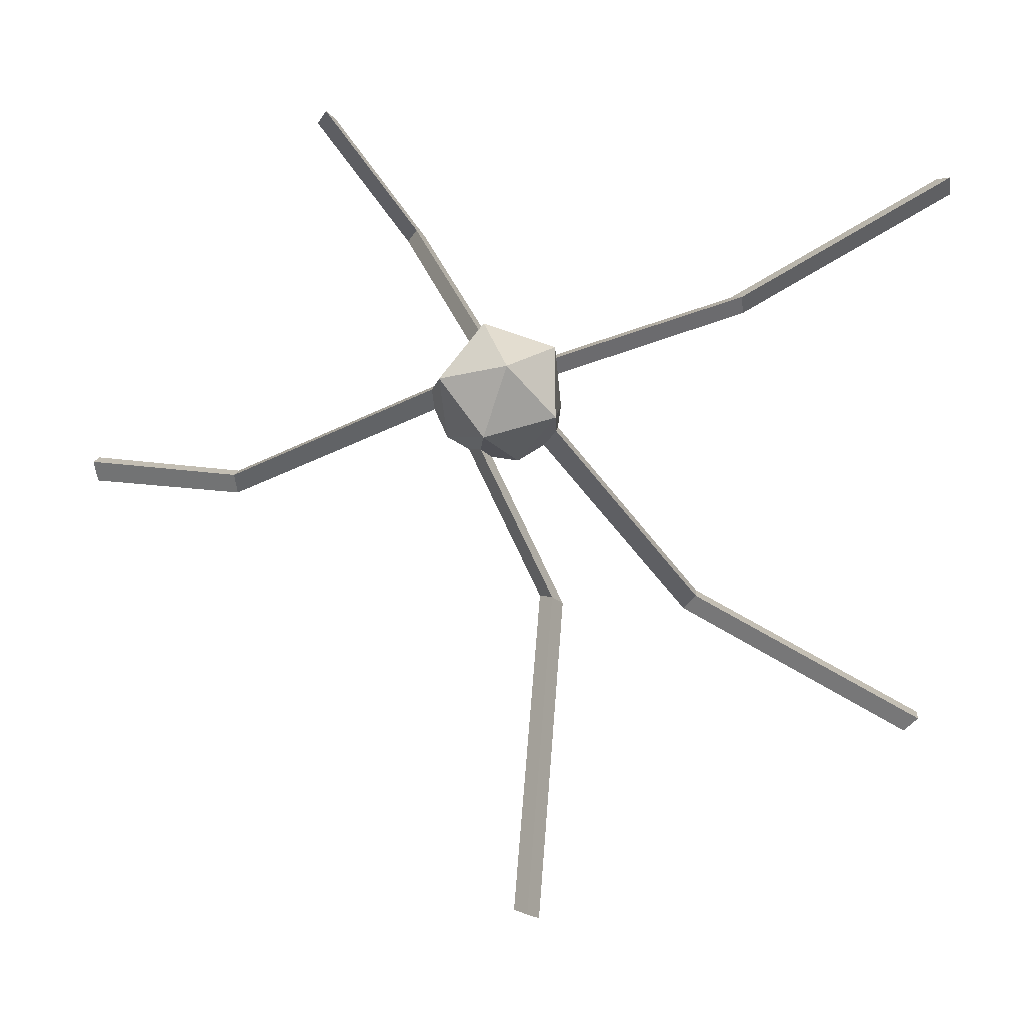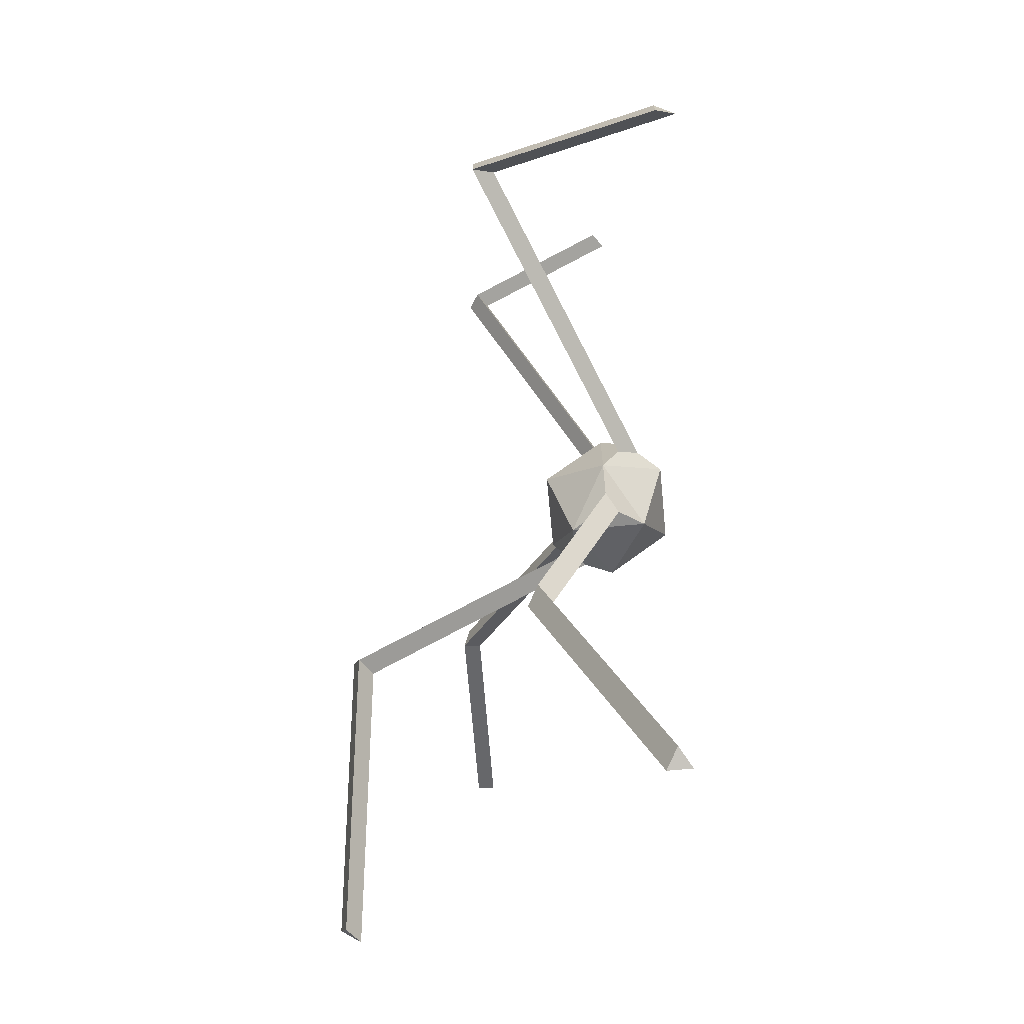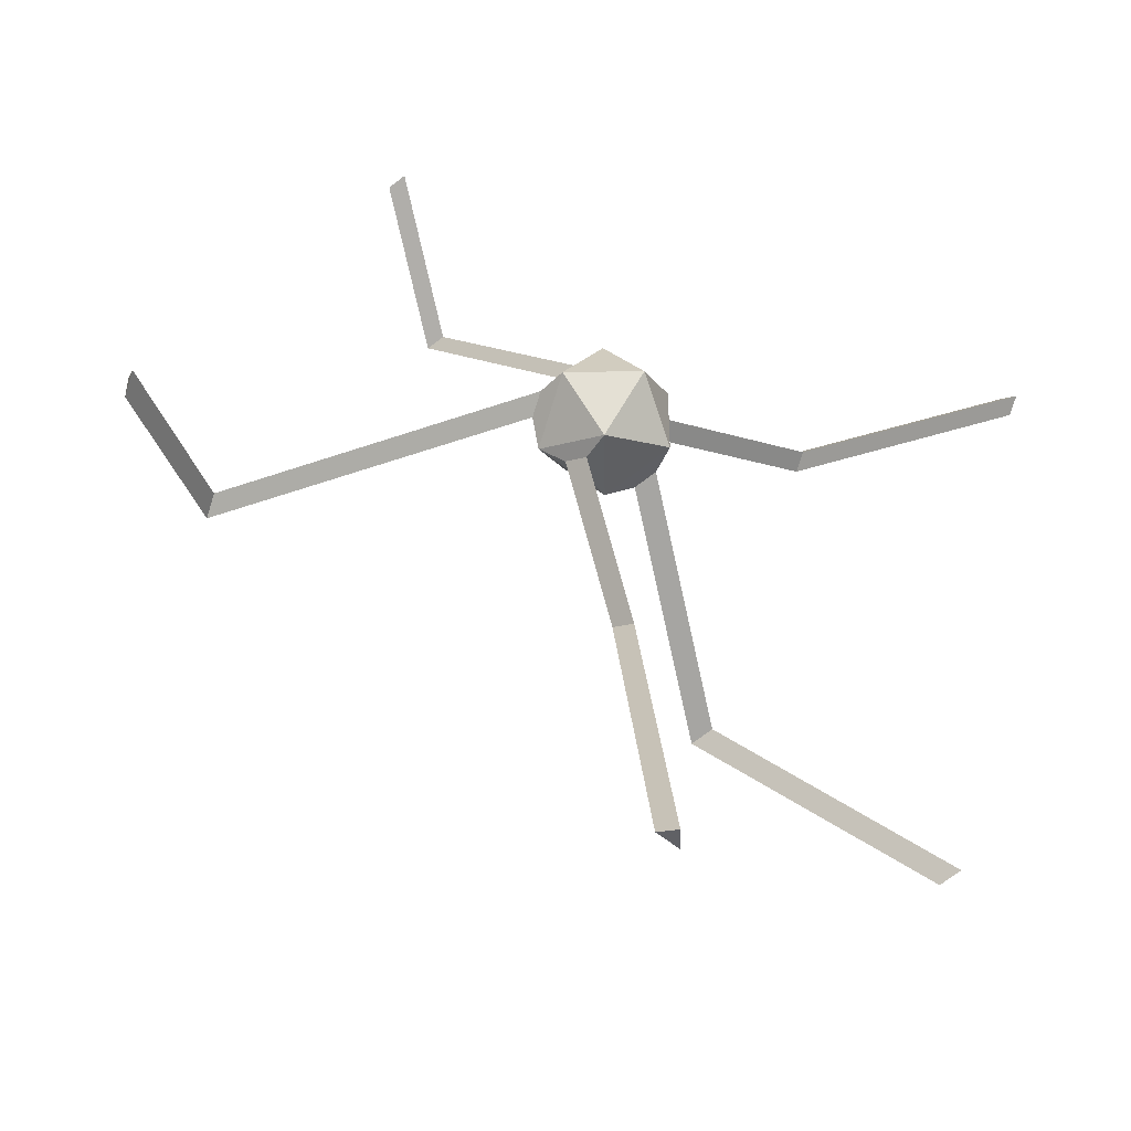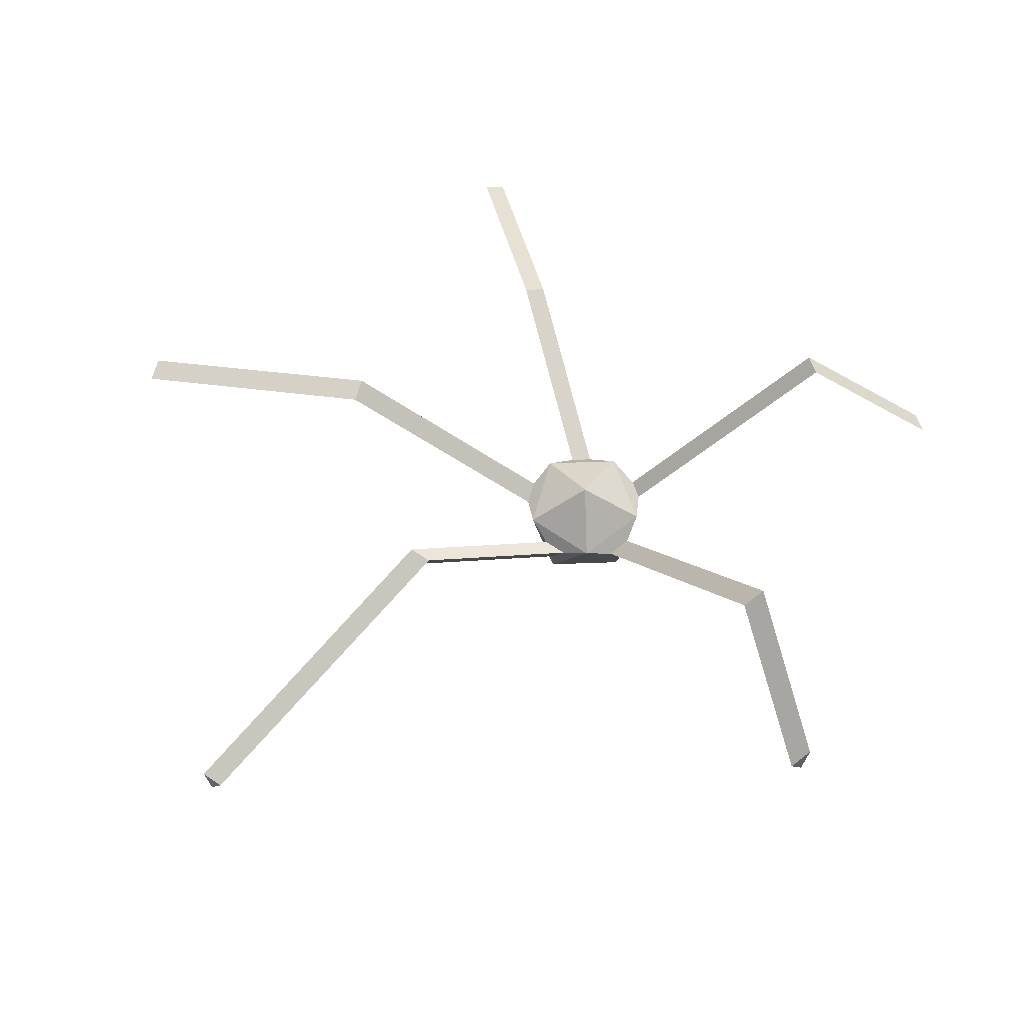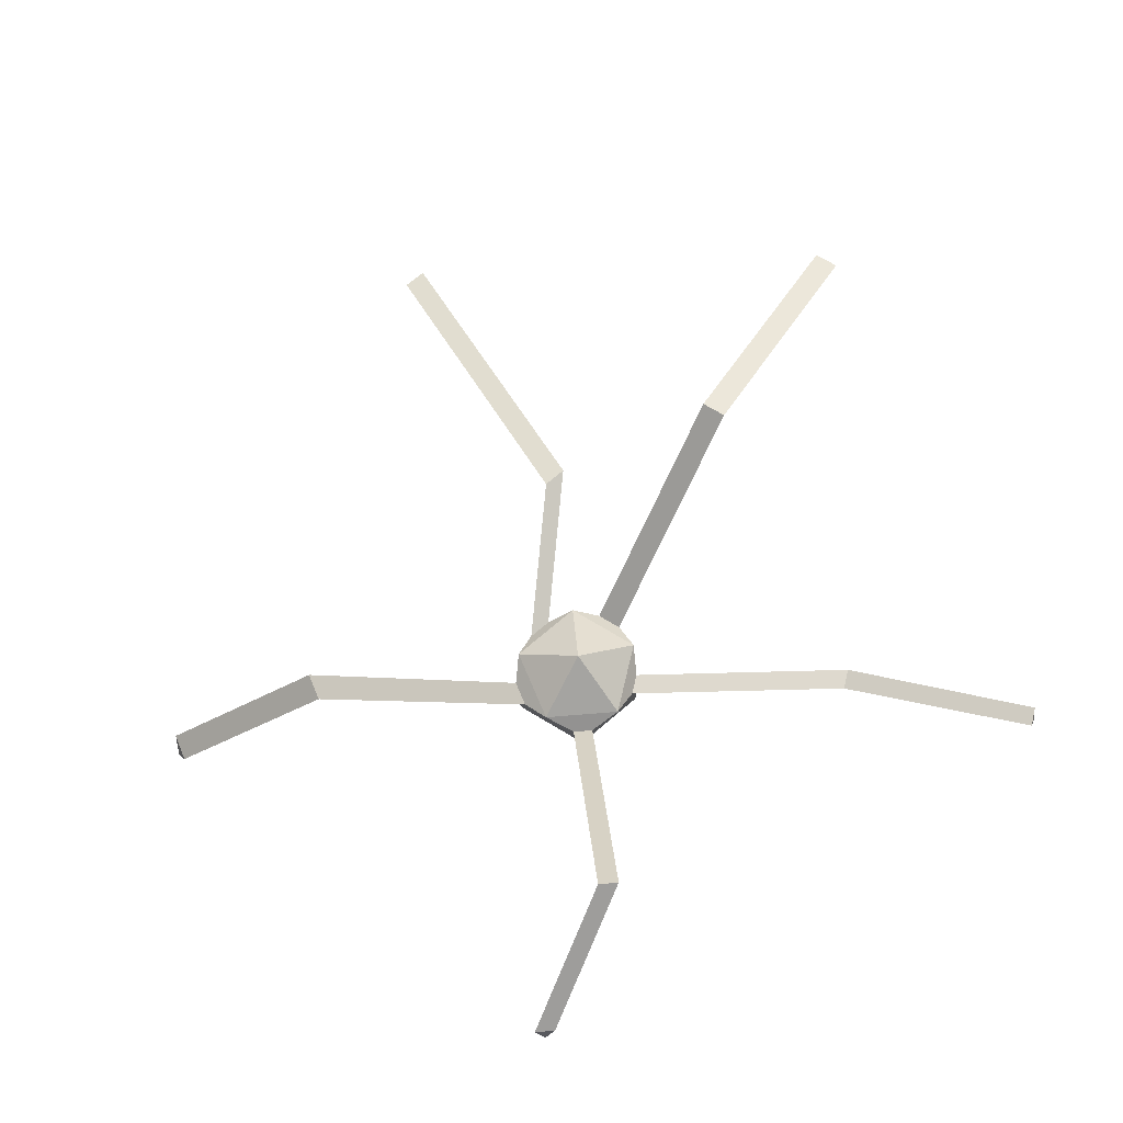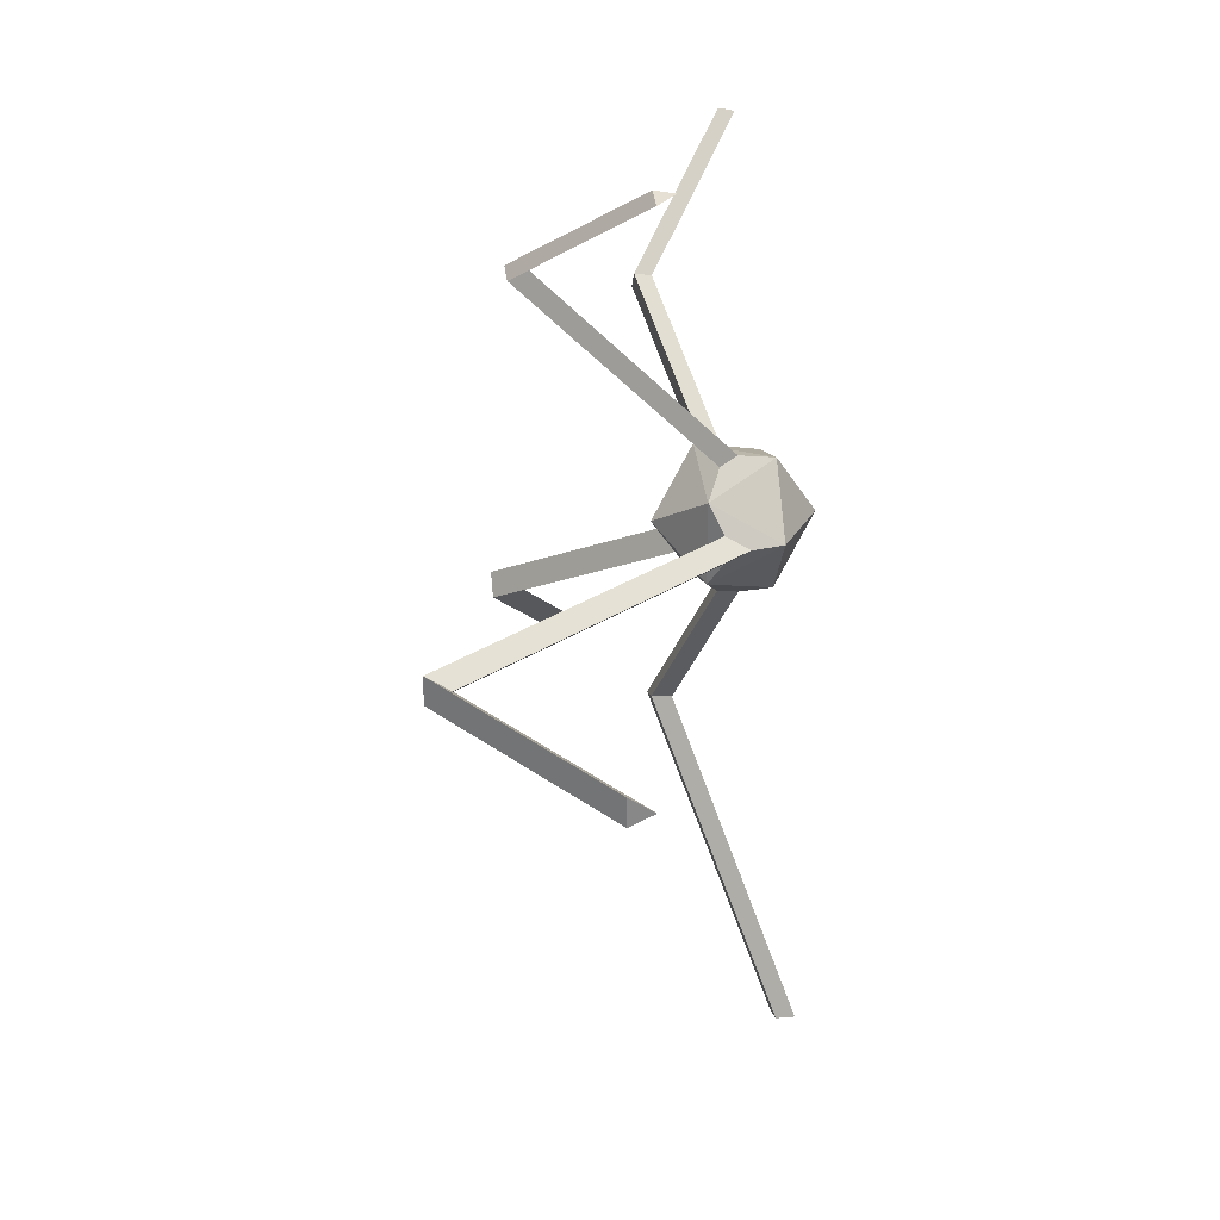
<metadata>
{"format":"obj","ext":"obj","renderer":"f3d","projection":"perspective","resolution":1024,"background":"white","views":[{"elev":-18.5,"azim":-4.8,"up":"+Z"},{"elev":-70.1,"azim":-116.3,"up":"+Z"},{"elev":-45.1,"azim":-30.8,"up":"+Z"},{"elev":67.8,"azim":-128.0,"up":"+Y"},{"elev":69.7,"azim":-22.7,"up":"+Y"},{"elev":26.8,"azim":-98.8,"up":"+Z"}]}
</metadata>
<code>
o Sphere
v 0.03861 -0.7281 -0.01666
v 0.7622 -0.1753 0.5091
v -0.2378 -0.1753 0.834
v -0.8558 -0.1753 -0.01666
v -0.2378 -0.1753 -0.8673
v 0.7622 -0.1753 -0.5424
v 0.315 0.7191 0.834
v -0.685 0.7191 0.5091
v -0.685 0.7191 -0.5424
v 0.315 0.7191 -0.8673
v 0.933 0.7191 -0.01666
v 0.03861 1.272 -0.01666
v 0.647 0.5219 0.6063
v 0.8191 0.5219 0.3695
v 0.7716 0.2729 0.5159
v 3.64 0.9214 1.599
v 3.592 0.6724 1.746
v 3.468 0.9214 1.836
v 6.386 -0.6581 2.856
v 6.214 -0.6581 3.092
v 6.339 -0.9071 3.002
v -0.3881 0.5356 -0.7843
v -0.06739 0.5356 -0.8885
v -0.2447 0.2488 -0.8885
v 0.6625 1.14 -2.725
v 0.806 0.8532 -2.829
v 0.9832 1.14 -2.829
v 0.1587 -0.4664 -7.406
v 0.4794 -0.4664 -7.51
v 0.3021 -0.7533 -7.51
v -0.8754 0.552 0.1628
v -0.8754 0.552 -0.1962
v -0.9337 0.2466 -0.01666
v -3.726 4.341 0.1386
v -3.784 4.035 -0.04091
v -3.726 4.341 -0.2204
v -5.695 2.473 -0.7302
v -5.695 2.473 -0.3712
v -5.753 2.168 -0.5507
v -0.114 0.5287 0.9003
v -0.3769 0.5287 0.8149
v -0.2593 0.2936 0.9003
v -0.9282 3.079 3.642
v -1.074 2.844 3.642
v -1.191 3.079 3.556
v -2.374 1.69 4.907
v -2.637 1.69 4.821
v -2.52 1.455 4.907
v 0.6692 0.5452 -0.6864
v 0.8705 0.5452 -0.4094
v 0.8148 0.2539 -0.5806
v 3.166 2.851 -2.077
v 3.11 2.56 -2.248
v 2.965 2.851 -2.354
v 6.069 1.553 -4.187
v 5.868 1.553 -4.464
v 6.014 1.262 -4.358
f 3 1 2
f 2 1 6
f 4 1 3
f 5 1 4
f 6 1 5
f 2 6 11
f 3 2 7
f 4 3 8
f 5 4 9
f 6 5 10
f 7 11 12
f 8 7 12
f 9 8 12
f 10 9 12
f 11 10 12
f 19 20 21
f 28 29 30
f 38 37 39
f 46 47 48
f 56 55 57
f 52 53 55
f 53 57 55
f 53 54 56
f 53 56 57
f 54 52 55
f 54 55 56
f 49 50 52
f 49 52 54
f 51 49 53
f 49 54 53
f 50 51 53
f 50 53 52
f 11 6 51
f 11 51 50
f 6 10 51
f 10 49 51
f 10 11 49
f 11 50 49
f 44 43 46
f 44 46 48
f 45 44 47
f 44 48 47
f 43 45 46
f 45 47 46
f 40 41 45
f 40 45 43
f 41 42 44
f 41 44 45
f 42 40 44
f 40 43 44
f 3 7 42
f 7 40 42
f 8 3 42
f 8 42 41
f 7 8 41
f 7 41 40
f 35 34 38
f 35 38 39
f 36 35 37
f 35 39 37
f 34 36 38
f 36 37 38
f 31 32 34
f 32 36 34
f 32 33 35
f 32 35 36
f 33 31 35
f 31 34 35
f 4 8 33
f 8 31 33
f 9 4 33
f 9 33 32
f 8 9 32
f 8 32 31
f 26 25 28
f 26 28 30
f 27 26 29
f 26 30 29
f 25 27 28
f 27 29 28
f 22 23 25
f 23 27 25
f 23 24 26
f 23 26 27
f 24 22 25
f 24 25 26
f 5 9 24
f 9 22 24
f 10 5 24
f 10 24 23
f 9 10 22
f 10 23 22
f 17 16 19
f 17 19 21
f 18 17 20
f 17 21 20
f 16 18 20
f 16 20 19
f 14 13 18
f 14 18 16
f 13 15 18
f 15 17 18
f 15 14 17
f 14 16 17
f 2 11 15
f 11 14 15
f 7 2 15
f 7 15 13
f 11 7 13
f 11 13 14

</code>
